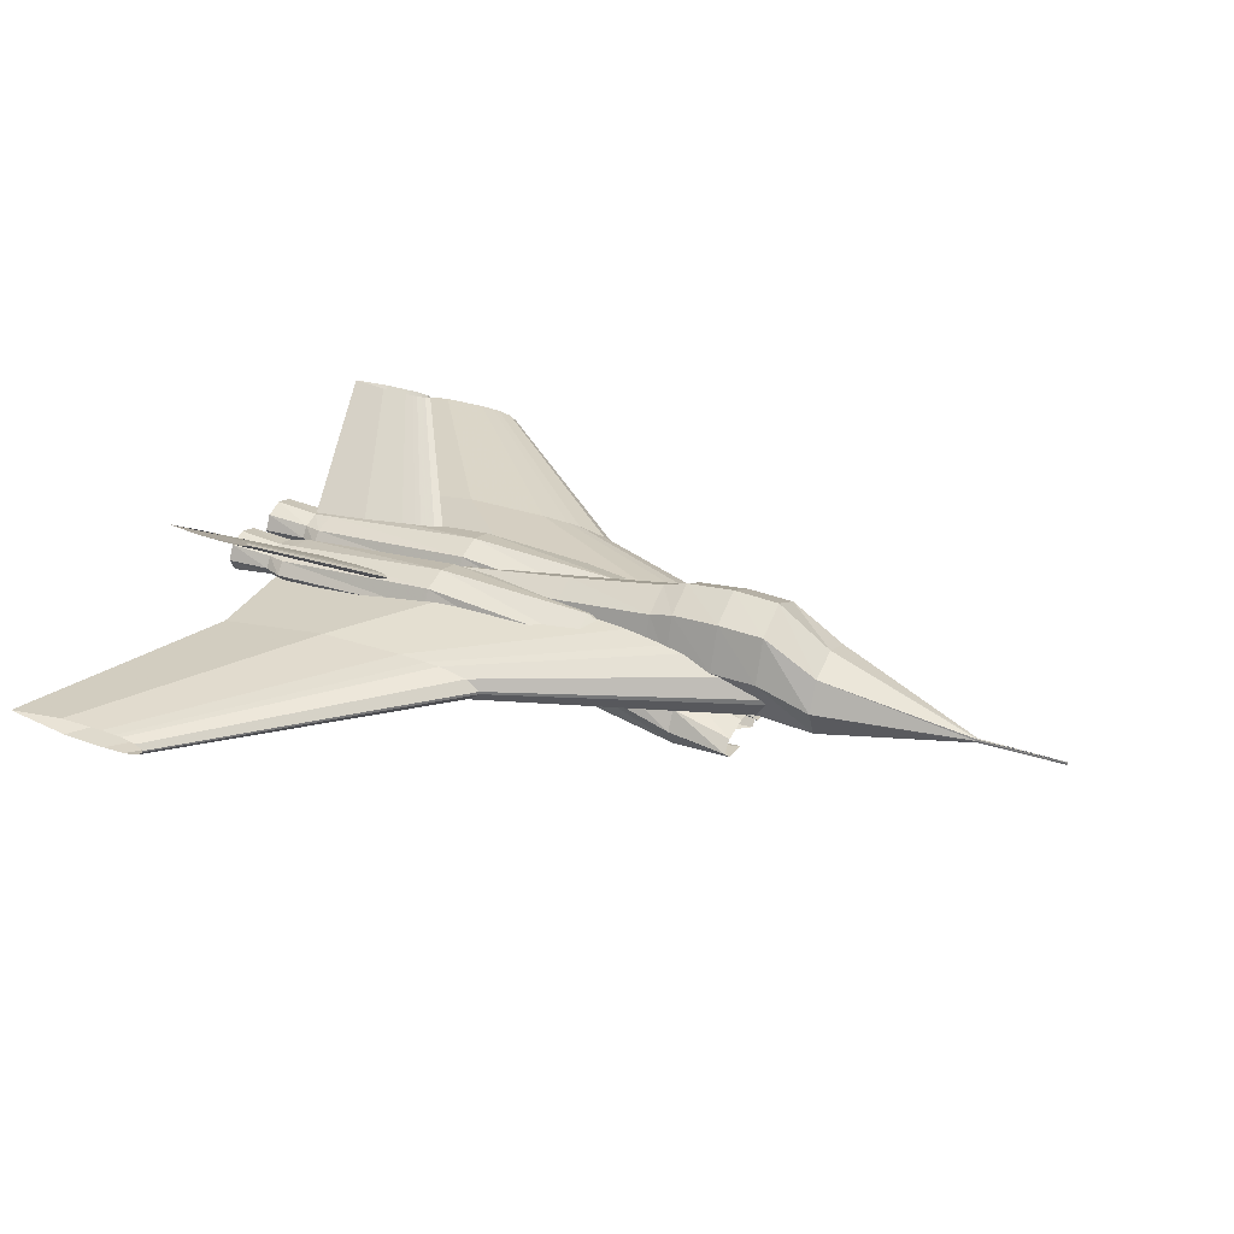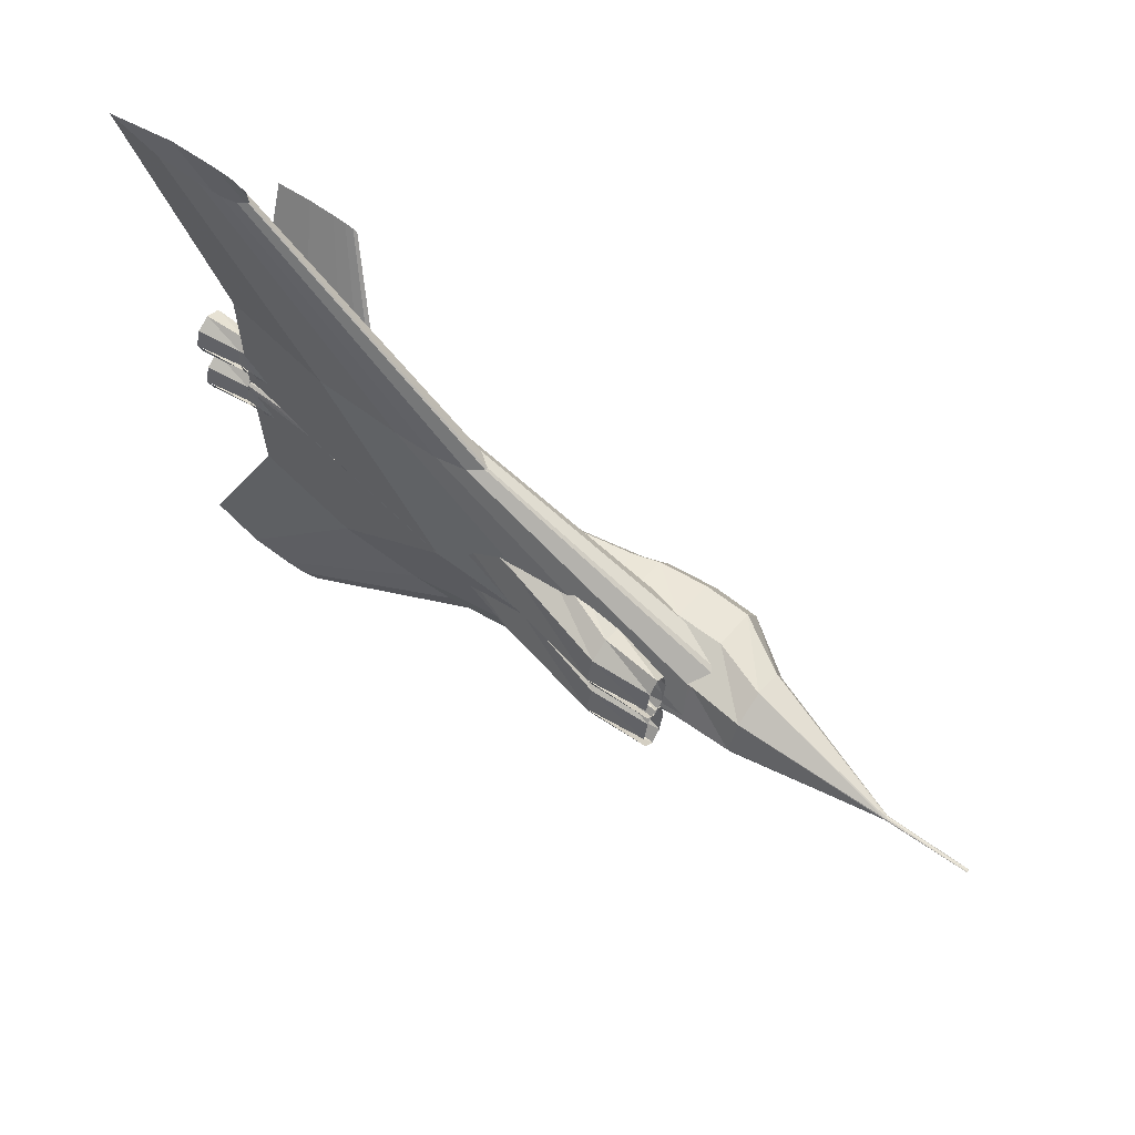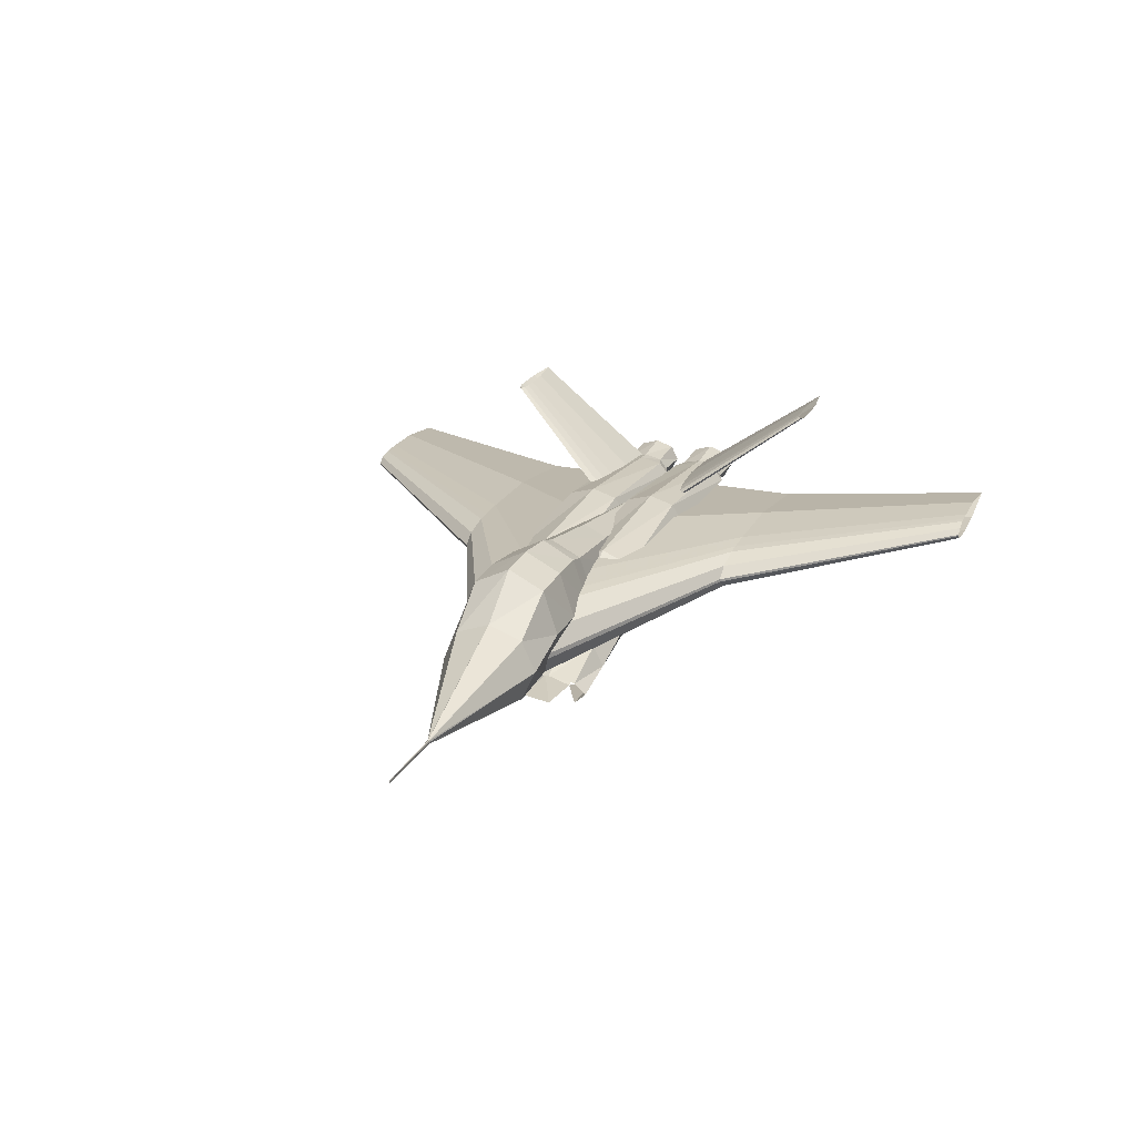
<metadata>
{"format":"obj","ext":"obj","renderer":"f3d","projection":"perspective","resolution":1024,"background":"white","views":[{"elev":32.5,"azim":-153.8,"up":"+Z"},{"elev":64.4,"azim":-143.7,"up":"+Y"},{"elev":22.0,"azim":-69.9,"up":"+Z"}]}
</metadata>
<code>
v 0.8766 0.4003 0.09854
v 0.6109 0.4003 0.05868
v 0.4116 0.4003 0.05536
v 0.3618 0.4003 0.05702
v 0.312 0.4003 0.05868
v 0.2787 0.4003 0.06532
v 0.2455 0.4003 0.07197
v 0.2123 0.4003 0.09522
v 0.2123 0.4003 0.1019
v 0.2455 0.4003 0.1251
v 0.2787 0.4003 0.1318
v 0.312 0.4003 0.1384
v 0.3452 0.4003 0.1401
v 0.4116 0.4003 0.1417
v 0.6109 0.4003 0.1384
v 0.8749 0.5524 0.09854
v 0.755 0.5524 0.08056
v 0.6651 0.5524 0.07906
v 0.6426 0.5524 0.07981
v 0.6201 0.5524 0.08056
v 0.6052 0.5524 0.08355
v 0.5902 0.5524 0.08655
v 0.5752 0.5524 0.09704
v 0.5752 0.5524 0.1
v 0.5902 0.5524 0.1105
v 0.6052 0.5524 0.1135
v 0.6201 0.5524 0.1165
v 0.6351 0.5524 0.1173
v 0.6651 0.5524 0.118
v 0.755 0.5524 0.1165
v 0.8766 0.399 0.09854
v 0.6109 0.399 0.05868
v 0.4116 0.399 0.05536
v 0.3618 0.399 0.05702
v 0.312 0.399 0.05868
v 0.2787 0.399 0.06532
v 0.2455 0.399 0.07197
v 0.2123 0.399 0.09522
v 0.2123 0.399 0.1019
v 0.2455 0.399 0.1251
v 0.2787 0.399 0.1318
v 0.312 0.399 0.1384
v 0.3452 0.399 0.1401
v 0.4116 0.399 0.1417
v 0.6109 0.399 0.1384
v 0.8749 0.2469 0.09854
v 0.755 0.2469 0.08056
v 0.6651 0.2469 0.07906
v 0.6426 0.2469 0.07981
v 0.6201 0.2469 0.08056
v 0.6052 0.2469 0.08355
v 0.5902 0.2469 0.08655
v 0.5752 0.2469 0.09704
v 0.5752 0.2469 0.1
v 0.5902 0.2469 0.1105
v 0.6052 0.2469 0.1135
v 0.6201 0.2469 0.1165
v 0.6351 0.2469 0.1173
v 0.6651 0.2469 0.118
v 0.755 0.2469 0.1165
v 0.975 0.7743 0.09383
v 0.9123 0.7743 0.08442
v 0.8652 0.7743 0.08363
v 0.8534 0.7743 0.08402
v 0.8417 0.7743 0.08442
v 0.8338 0.7743 0.08599
v 0.826 0.7743 0.08755
v 0.8181 0.7743 0.09304
v 0.8181 0.7743 0.09461
v 0.826 0.7743 0.1001
v 0.8338 0.7743 0.1017
v 0.8417 0.7743 0.1032
v 0.8495 0.7743 0.1036
v 0.8652 0.7743 0.104
v 0.9123 0.7743 0.1032
v 0.975 0.025 0.09383
v 0.9123 0.025 0.08442
v 0.8652 0.025 0.08363
v 0.8534 0.025 0.08402
v 0.8417 0.025 0.08442
v 0.8338 0.025 0.08599
v 0.826 0.025 0.08755
v 0.8181 0.025 0.09304
v 0.8181 0.025 0.09461
v 0.826 0.025 0.1001
v 0.8338 0.025 0.1017
v 0.8417 0.025 0.1032
v 0.8495 0.025 0.1036
v 0.8652 0.025 0.104
v 0.9123 0.025 0.1032
v 0.5391 0.3996 0.09854
v 0.477 0.3996 0.08922
v 0.4304 0.3996 0.08844
v 0.4187 0.3996 0.08883
v 0.4071 0.3996 0.08922
v 0.3993 0.3996 0.09077
v 0.3915 0.3996 0.09232
v 0.3838 0.3996 0.09776
v 0.3838 0.3996 0.09931
v 0.3915 0.3996 0.1048
v 0.3993 0.3996 0.1063
v 0.4071 0.3996 0.1079
v 0.4148 0.3996 0.1082
v 0.4304 0.3996 0.1086
v 0.477 0.3996 0.1079
v 0.5272 0.3991 0.09854
v 0.4889 0.3991 0.0928
v 0.4602 0.3991 0.09232
v 0.4531 0.3991 0.09256
v 0.4459 0.3991 0.0928
v 0.4411 0.3991 0.09376
v 0.4364 0.3991 0.09471
v 0.4316 0.3991 0.09806
v 0.4316 0.3991 0.09902
v 0.4364 0.3991 0.1024
v 0.4411 0.3991 0.1033
v 0.4459 0.3991 0.1043
v 0.4507 0.3991 0.1045
v 0.4602 0.3991 0.1048
v 0.4889 0.3991 0.1043
v 0.5272 0.4002 0.09854
v 0.4889 0.4002 0.0928
v 0.4602 0.4002 0.09232
v 0.4531 0.4002 0.09256
v 0.4459 0.4002 0.0928
v 0.4411 0.4002 0.09376
v 0.4364 0.4002 0.09471
v 0.4316 0.4002 0.09806
v 0.4316 0.4002 0.09902
v 0.4364 0.4002 0.1024
v 0.4411 0.4002 0.1033
v 0.4459 0.4002 0.1043
v 0.4507 0.4002 0.1045
v 0.4602 0.4002 0.1048
v 0.4889 0.4002 0.1043
v 0.025 0.3993 0.08994
v 0.025 0.3994 0.09116
v 0.025 0.3996 0.09167
v 0.025 0.3999 0.09116
v 0.025 0.3999 0.08994
v 0.025 0.3999 0.08872
v 0.025 0.3996 0.08821
v 0.025 0.3994 0.08872
v 0.1134 0.4009 0.08879
v 0.1134 0.4005 0.09057
v 0.1134 0.3996 0.09131
v 0.1134 0.3988 0.09057
v 0.1134 0.3984 0.08879
v 0.1134 0.3988 0.08702
v 0.1134 0.3996 0.08628
v 0.1134 0.4005 0.08702
v 0.2686 0.4494 0.1025
v 0.2686 0.4349 0.1342
v 0.2686 0.3996 0.1473
v 0.2686 0.3644 0.1342
v 0.2686 0.3499 0.1025
v 0.2686 0.3644 0.07075
v 0.2686 0.3996 0.05762
v 0.2686 0.4349 0.07075
v 0.3244 0.4526 0.1214
v 0.3244 0.4371 0.1672
v 0.3244 0.3996 0.1861
v 0.3244 0.3622 0.1672
v 0.3244 0.3467 0.1214
v 0.3244 0.3622 0.07565
v 0.3244 0.3996 0.05669
v 0.3244 0.4371 0.07565
v 0.3725 0.453 0.1217
v 0.3725 0.4374 0.1685
v 0.3725 0.3996 0.1878
v 0.3725 0.3619 0.1685
v 0.3725 0.3463 0.1217
v 0.3725 0.3619 0.07493
v 0.3725 0.3996 0.05555
v 0.3725 0.4374 0.07493
v 0.423 0.4483 0.1206
v 0.423 0.434 0.1641
v 0.423 0.3996 0.1821
v 0.423 0.3653 0.1641
v 0.423 0.351 0.1206
v 0.423 0.3653 0.07717
v 0.423 0.3996 0.05917
v 0.423 0.434 0.07717
v 0.4482 0.4459 0.1172
v 0.4482 0.4323 0.157
v 0.4482 0.3996 0.1735
v 0.4482 0.367 0.157
v 0.4482 0.3534 0.1172
v 0.4482 0.367 0.07745
v 0.4482 0.3996 0.06098
v 0.4482 0.4323 0.07745
v 0.5537 0.4359 0.111
v 0.5537 0.4253 0.141
v 0.5537 0.3996 0.1535
v 0.5537 0.374 0.141
v 0.5537 0.3634 0.111
v 0.5537 0.374 0.08097
v 0.5537 0.3996 0.06853
v 0.5537 0.4253 0.08097
v 0.8737 0.4056 0.09603
v 0.8737 0.4039 0.09926
v 0.8737 0.3996 0.1006
v 0.8737 0.3954 0.09926
v 0.8737 0.3937 0.09603
v 0.8737 0.3954 0.0928
v 0.8737 0.3996 0.09146
v 0.8737 0.4039 0.0928
v 0.3449 0.4756 0.04784
v 0.3449 0.4637 0.05894
v 0.3449 0.435 0.06354
v 0.3449 0.4062 0.05894
v 0.3449 0.3943 0.04784
v 0.3449 0.4062 0.03673
v 0.3449 0.435 0.03213
v 0.3449 0.4637 0.03673
v 0.4073 0.4735 0.0539
v 0.4073 0.4622 0.07433
v 0.4073 0.435 0.0828
v 0.4073 0.4077 0.07433
v 0.4073 0.3964 0.0539
v 0.4073 0.4077 0.03346
v 0.4073 0.435 0.025
v 0.4073 0.4622 0.03346
v 0.515 0.4809 0.09384
v 0.515 0.4674 0.1272
v 0.515 0.435 0.141
v 0.515 0.4025 0.1272
v 0.515 0.389 0.09384
v 0.515 0.4025 0.06046
v 0.515 0.435 0.04664
v 0.515 0.4674 0.06046
v 0.684 0.4733 0.1196
v 0.684 0.4621 0.1389
v 0.684 0.435 0.1469
v 0.684 0.4078 0.1389
v 0.684 0.3966 0.1196
v 0.684 0.4078 0.1002
v 0.684 0.435 0.09217
v 0.684 0.4621 0.1002
v 0.8634 0.4701 0.1111
v 0.8634 0.4598 0.123
v 0.8634 0.435 0.1279
v 0.8634 0.4101 0.123
v 0.8634 0.3998 0.1111
v 0.8634 0.4101 0.09918
v 0.8634 0.435 0.09425
v 0.8634 0.4598 0.09918
v 0.8823 0.4621 0.1102
v 0.8823 0.4542 0.1213
v 0.8823 0.435 0.1259
v 0.8823 0.4157 0.1213
v 0.8823 0.4078 0.1102
v 0.8823 0.4157 0.09907
v 0.8823 0.435 0.09447
v 0.8823 0.4542 0.09907
v 0.9294 0.4627 0.108
v 0.9294 0.4546 0.1231
v 0.9294 0.435 0.1294
v 0.9294 0.4153 0.1231
v 0.9294 0.4072 0.108
v 0.9294 0.4153 0.0928
v 0.9294 0.435 0.08653
v 0.9294 0.4546 0.0928
v 0.3449 0.405 0.04784
v 0.3449 0.3931 0.05894
v 0.3449 0.3643 0.06354
v 0.3449 0.3356 0.05894
v 0.3449 0.3237 0.04784
v 0.3449 0.3356 0.03673
v 0.3449 0.3643 0.03213
v 0.3449 0.3931 0.03673
v 0.4073 0.4029 0.0539
v 0.4073 0.3916 0.07433
v 0.4073 0.3643 0.0828
v 0.4073 0.3371 0.07433
v 0.4073 0.3258 0.0539
v 0.4073 0.3371 0.03346
v 0.4073 0.3643 0.025
v 0.4073 0.3916 0.03346
v 0.515 0.4103 0.09384
v 0.515 0.3968 0.1272
v 0.515 0.3643 0.141
v 0.515 0.3319 0.1272
v 0.515 0.3184 0.09384
v 0.515 0.3319 0.06046
v 0.515 0.3643 0.04664
v 0.515 0.3968 0.06046
v 0.684 0.4027 0.1196
v 0.684 0.3915 0.1389
v 0.684 0.3643 0.1469
v 0.684 0.3372 0.1389
v 0.684 0.326 0.1196
v 0.684 0.3372 0.1002
v 0.684 0.3643 0.09217
v 0.684 0.3915 0.1002
v 0.8634 0.3994 0.1111
v 0.8634 0.3892 0.123
v 0.8634 0.3643 0.1279
v 0.8634 0.3395 0.123
v 0.8634 0.3292 0.1111
v 0.8634 0.3395 0.09918
v 0.8634 0.3643 0.09425
v 0.8634 0.3892 0.09918
v 0.8823 0.3915 0.1102
v 0.8823 0.3836 0.1213
v 0.8823 0.3643 0.1259
v 0.8823 0.3451 0.1213
v 0.8823 0.3371 0.1102
v 0.8823 0.3451 0.09907
v 0.8823 0.3643 0.09447
v 0.8823 0.3836 0.09907
v 0.9294 0.3921 0.108
v 0.9294 0.384 0.1231
v 0.9294 0.3643 0.1294
v 0.9294 0.3447 0.1231
v 0.9294 0.3365 0.108
v 0.9294 0.3447 0.0928
v 0.9294 0.3643 0.08653
v 0.9294 0.384 0.0928
v 0.6973 0.3996 0.09706
v 0.7062 0.4052 0.09706
v 0.7152 0.4065 0.09706
v 0.7242 0.4079 0.09706
v 0.7331 0.4083 0.09706
v 0.751 0.4086 0.09706
v 0.8048 0.4079 0.09706
v 0.8765 0.3996 0.09706
v 0.8048 0.3914 0.09706
v 0.751 0.3907 0.09706
v 0.7331 0.391 0.09706
v 0.7242 0.3914 0.09706
v 0.7152 0.3928 0.09706
v 0.7062 0.3941 0.09706
v 0.8168 0.5777 0.217
v 0.8215 0.5807 0.217
v 0.8263 0.5814 0.217
v 0.8311 0.5821 0.217
v 0.8359 0.5823 0.217
v 0.8454 0.5825 0.217
v 0.8741 0.5821 0.217
v 0.9124 0.5777 0.217
v 0.8741 0.5733 0.217
v 0.8454 0.5729 0.217
v 0.8359 0.5731 0.217
v 0.8311 0.5733 0.217
v 0.8263 0.5741 0.217
v 0.8215 0.5748 0.217
v 0.8168 0.2216 0.217
v 0.8215 0.2245 0.217
v 0.8263 0.2252 0.217
v 0.8311 0.226 0.217
v 0.8359 0.2262 0.217
v 0.8454 0.2263 0.217
v 0.8741 0.226 0.217
v 0.9124 0.2216 0.217
v 0.8741 0.2172 0.217
v 0.8454 0.2168 0.217
v 0.8359 0.217 0.217
v 0.8311 0.2172 0.217
v 0.8263 0.2179 0.217
v 0.8215 0.2186 0.217
v 0.3305 0.3967 0.09854
v 0.3664 0.3967 0.09854
v 0.3664 0.4146 0.09854
v 0.3305 0.4146 0.09854
v 0.3305 0.3967 0.1284
v 0.3664 0.3967 0.1284
v 0.3664 0.4146 0.1284
v 0.3305 0.4146 0.1284
f 1 17 16
f 2 18 17
f 3 19 18
f 4 20 19
f 5 21 20
f 6 22 21
f 7 23 22
f 8 24 23
f 9 25 24
f 10 26 25
f 11 27 26
f 12 28 27
f 13 29 28
f 14 30 29
f 15 16 30
f 1 2 17
f 2 3 18
f 3 4 19
f 4 5 20
f 5 6 21
f 6 7 22
f 7 8 23
f 8 9 24
f 9 10 25
f 10 11 26
f 11 12 27
f 12 13 28
f 13 14 29
f 14 15 30
f 15 1 16
f 31 47 46
f 32 48 47
f 33 49 48
f 34 50 49
f 35 51 50
f 36 52 51
f 37 53 52
f 38 54 53
f 39 55 54
f 40 56 55
f 41 57 56
f 42 58 57
f 43 59 58
f 44 60 59
f 45 46 60
f 31 32 47
f 32 33 48
f 33 34 49
f 34 35 50
f 35 36 51
f 36 37 52
f 37 38 53
f 38 39 54
f 39 40 55
f 40 41 56
f 41 42 57
f 42 43 58
f 43 44 59
f 44 45 60
f 45 31 46
f 16 62 61
f 17 63 62
f 18 64 63
f 19 65 64
f 20 66 65
f 21 67 66
f 22 68 67
f 23 69 68
f 24 70 69
f 25 71 70
f 26 72 71
f 27 73 72
f 28 74 73
f 29 75 74
f 30 61 75
f 16 17 62
f 17 18 63
f 18 19 64
f 19 20 65
f 20 21 66
f 21 22 67
f 22 23 68
f 23 24 69
f 24 25 70
f 25 26 71
f 26 27 72
f 27 28 73
f 28 29 74
f 29 30 75
f 30 16 61
f 46 77 76
f 47 78 77
f 48 79 78
f 49 80 79
f 50 81 80
f 51 82 81
f 52 83 82
f 53 84 83
f 54 85 84
f 55 86 85
f 56 87 86
f 57 88 87
f 58 89 88
f 59 90 89
f 60 76 90
f 46 47 77
f 47 48 78
f 48 49 79
f 49 50 80
f 50 51 81
f 51 52 82
f 52 53 83
f 53 54 84
f 54 55 85
f 55 56 86
f 56 57 87
f 57 58 88
f 58 59 89
f 59 60 90
f 60 46 76
f 91 107 106
f 92 108 107
f 93 109 108
f 94 110 109
f 95 111 110
f 96 112 111
f 97 113 112
f 98 114 113
f 99 115 114
f 100 116 115
f 101 117 116
f 102 118 117
f 103 119 118
f 104 120 119
f 105 106 120
f 91 92 107
f 92 93 108
f 93 94 109
f 94 95 110
f 95 96 111
f 96 97 112
f 97 98 113
f 98 99 114
f 99 100 115
f 100 101 116
f 101 102 117
f 102 103 118
f 103 104 119
f 104 105 120
f 105 91 106
f 91 122 121
f 92 123 122
f 93 124 123
f 94 125 124
f 95 126 125
f 96 127 126
f 97 128 127
f 98 129 128
f 99 130 129
f 100 131 130
f 101 132 131
f 102 133 132
f 103 134 133
f 104 135 134
f 105 121 135
f 91 92 122
f 92 93 123
f 93 94 124
f 94 95 125
f 95 96 126
f 96 97 127
f 97 98 128
f 98 99 129
f 99 100 130
f 100 101 131
f 101 102 132
f 102 103 133
f 103 104 134
f 104 105 135
f 105 91 121
f 136 145 144
f 137 146 145
f 138 147 146
f 139 148 147
f 140 149 148
f 141 150 149
f 142 151 150
f 143 144 151
f 144 153 152
f 145 154 153
f 146 155 154
f 147 156 155
f 148 157 156
f 149 158 157
f 150 159 158
f 151 152 159
f 152 161 160
f 153 162 161
f 154 163 162
f 155 164 163
f 156 165 164
f 157 166 165
f 158 167 166
f 159 160 167
f 160 169 168
f 161 170 169
f 162 171 170
f 163 172 171
f 164 173 172
f 165 174 173
f 166 175 174
f 167 168 175
f 168 177 176
f 169 178 177
f 170 179 178
f 171 180 179
f 172 181 180
f 173 182 181
f 174 183 182
f 175 176 183
f 176 185 184
f 177 186 185
f 178 187 186
f 179 188 187
f 180 189 188
f 181 190 189
f 182 191 190
f 183 184 191
f 184 193 192
f 185 194 193
f 186 195 194
f 187 196 195
f 188 197 196
f 189 198 197
f 190 199 198
f 191 192 199
f 192 201 200
f 193 202 201
f 194 203 202
f 195 204 203
f 196 205 204
f 197 206 205
f 198 207 206
f 199 200 207
f 136 137 145
f 137 138 146
f 138 139 147
f 139 140 148
f 140 141 149
f 141 142 150
f 142 143 151
f 143 136 144
f 144 145 153
f 145 146 154
f 146 147 155
f 147 148 156
f 148 149 157
f 149 150 158
f 150 151 159
f 151 144 152
f 152 153 161
f 153 154 162
f 154 155 163
f 155 156 164
f 156 157 165
f 157 158 166
f 158 159 167
f 159 152 160
f 160 161 169
f 161 162 170
f 162 163 171
f 163 164 172
f 164 165 173
f 165 166 174
f 166 167 175
f 167 160 168
f 168 169 177
f 169 170 178
f 170 171 179
f 171 172 180
f 172 173 181
f 173 174 182
f 174 175 183
f 175 168 176
f 176 177 185
f 177 178 186
f 178 179 187
f 179 180 188
f 180 181 189
f 181 182 190
f 182 183 191
f 183 176 184
f 184 185 193
f 185 186 194
f 186 187 195
f 187 188 196
f 188 189 197
f 189 190 198
f 190 191 199
f 191 184 192
f 192 193 201
f 193 194 202
f 194 195 203
f 195 196 204
f 196 197 205
f 197 198 206
f 198 199 207
f 199 192 200
f 208 217 216
f 209 218 217
f 210 219 218
f 211 220 219
f 212 221 220
f 213 222 221
f 214 223 222
f 215 216 223
f 216 225 224
f 217 226 225
f 218 227 226
f 219 228 227
f 220 229 228
f 221 230 229
f 222 231 230
f 223 224 231
f 224 233 232
f 225 234 233
f 226 235 234
f 227 236 235
f 228 237 236
f 229 238 237
f 230 239 238
f 231 232 239
f 232 241 240
f 233 242 241
f 234 243 242
f 235 244 243
f 236 245 244
f 237 246 245
f 238 247 246
f 239 240 247
f 240 249 248
f 241 250 249
f 242 251 250
f 243 252 251
f 244 253 252
f 245 254 253
f 246 255 254
f 247 248 255
f 248 257 256
f 249 258 257
f 250 259 258
f 251 260 259
f 252 261 260
f 253 262 261
f 254 263 262
f 255 256 263
f 208 209 217
f 209 210 218
f 210 211 219
f 211 212 220
f 212 213 221
f 214 215 223
f 215 208 216
f 216 217 225
f 217 218 226
f 218 219 227
f 219 220 228
f 220 221 229
f 222 223 231
f 223 216 224
f 224 225 233
f 225 226 234
f 226 227 235
f 227 228 236
f 228 229 237
f 230 231 239
f 231 224 232
f 232 233 241
f 233 234 242
f 234 235 243
f 235 236 244
f 236 237 245
f 238 239 247
f 239 232 240
f 240 241 249
f 241 242 250
f 242 243 251
f 243 244 252
f 244 245 253
f 246 247 255
f 247 240 248
f 248 249 257
f 249 250 258
f 250 251 259
f 251 252 260
f 252 253 261
f 254 255 263
f 255 248 256
f 264 273 272
f 265 274 273
f 266 275 274
f 267 276 275
f 268 277 276
f 269 278 277
f 270 279 278
f 271 272 279
f 272 281 280
f 273 282 281
f 274 283 282
f 275 284 283
f 276 285 284
f 277 286 285
f 278 287 286
f 279 280 287
f 280 289 288
f 281 290 289
f 282 291 290
f 283 292 291
f 284 293 292
f 285 294 293
f 286 295 294
f 287 288 295
f 288 297 296
f 289 298 297
f 290 299 298
f 291 300 299
f 292 301 300
f 293 302 301
f 294 303 302
f 295 296 303
f 296 305 304
f 297 306 305
f 298 307 306
f 299 308 307
f 300 309 308
f 301 310 309
f 302 311 310
f 303 304 311
f 304 313 312
f 305 314 313
f 306 315 314
f 307 316 315
f 308 317 316
f 309 318 317
f 310 319 318
f 311 312 319
f 264 265 273
f 265 266 274
f 266 267 275
f 267 268 276
f 268 269 277
f 270 271 279
f 271 264 272
f 272 273 281
f 273 274 282
f 274 275 283
f 275 276 284
f 276 277 285
f 278 279 287
f 279 272 280
f 280 281 289
f 281 282 290
f 282 283 291
f 283 284 292
f 284 285 293
f 286 287 295
f 287 280 288
f 288 289 297
f 289 290 298
f 290 291 299
f 291 292 300
f 292 293 301
f 294 295 303
f 295 288 296
f 296 297 305
f 297 298 306
f 298 299 307
f 299 300 308
f 300 301 309
f 302 303 311
f 303 296 304
f 304 305 313
f 305 306 314
f 306 307 315
f 307 308 316
f 308 309 317
f 310 311 319
f 311 304 312
f 320 335 334
f 321 336 335
f 322 337 336
f 323 338 337
f 324 339 338
f 325 340 339
f 326 341 340
f 327 342 341
f 328 343 342
f 329 344 343
f 330 345 344
f 331 346 345
f 332 347 346
f 333 334 347
f 320 321 335
f 321 322 336
f 322 323 337
f 323 324 338
f 324 325 339
f 325 326 340
f 326 327 341
f 327 328 342
f 328 329 343
f 329 330 344
f 330 331 345
f 331 332 346
f 332 333 347
f 333 320 334
f 320 349 348
f 321 350 349
f 322 351 350
f 323 352 351
f 324 353 352
f 325 354 353
f 326 355 354
f 327 356 355
f 328 357 356
f 329 358 357
f 330 359 358
f 331 360 359
f 332 361 360
f 333 348 361
f 320 321 349
f 321 322 350
f 322 323 351
f 323 324 352
f 324 325 353
f 325 326 354
f 326 327 355
f 327 328 356
f 328 329 357
f 329 330 358
f 330 331 359
f 331 332 360
f 332 333 361
f 333 320 348
f 362 365 363
f 363 365 364
f 362 367 366
f 362 363 367
f 362 366 365
f 365 366 369
f 365 369 368
f 365 368 364
f 363 368 367
f 363 364 368
f 367 369 366
f 367 368 369

</code>
